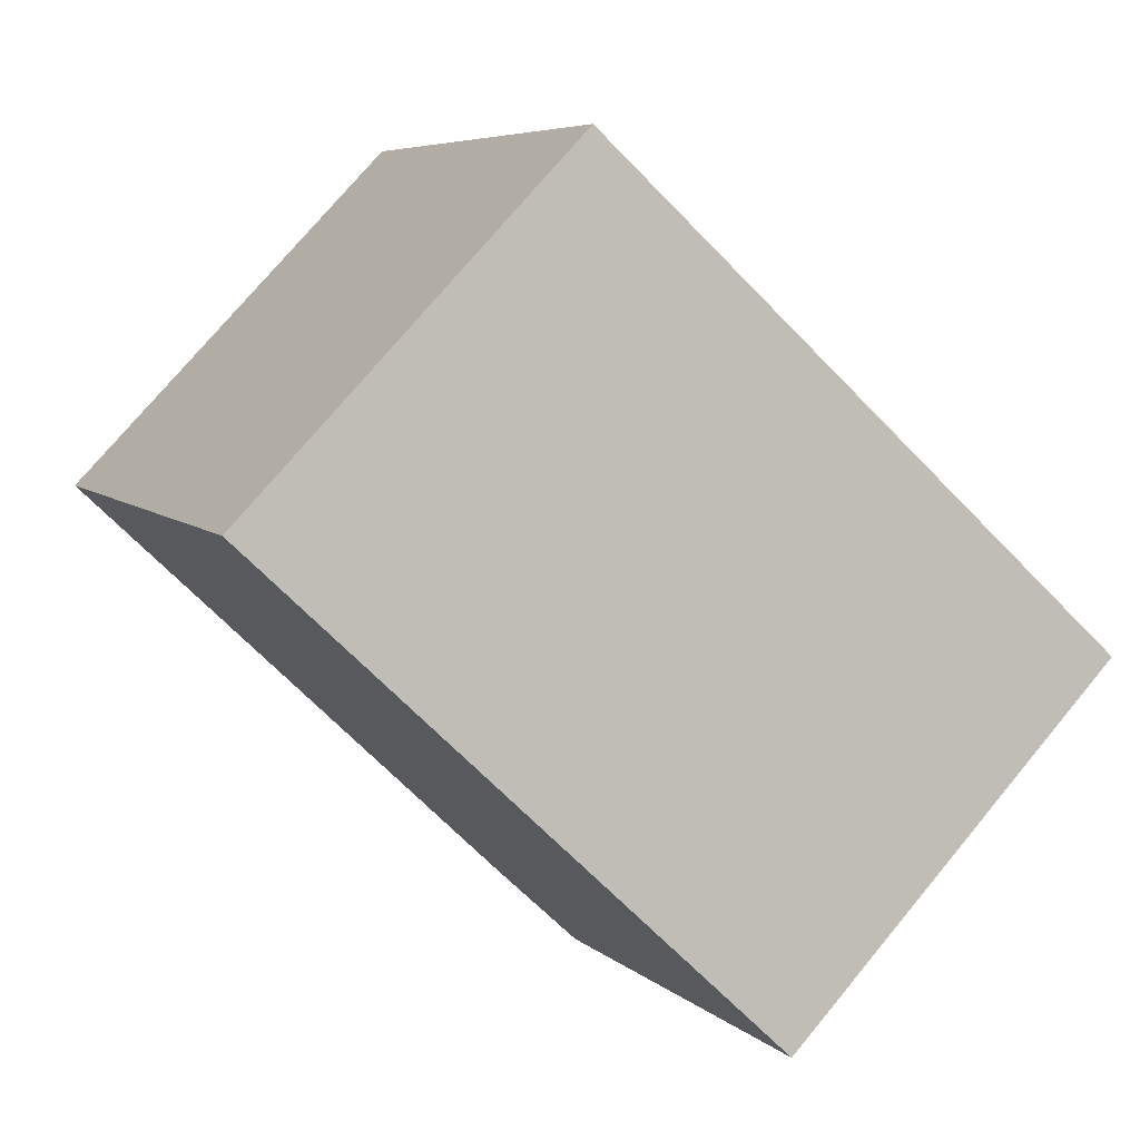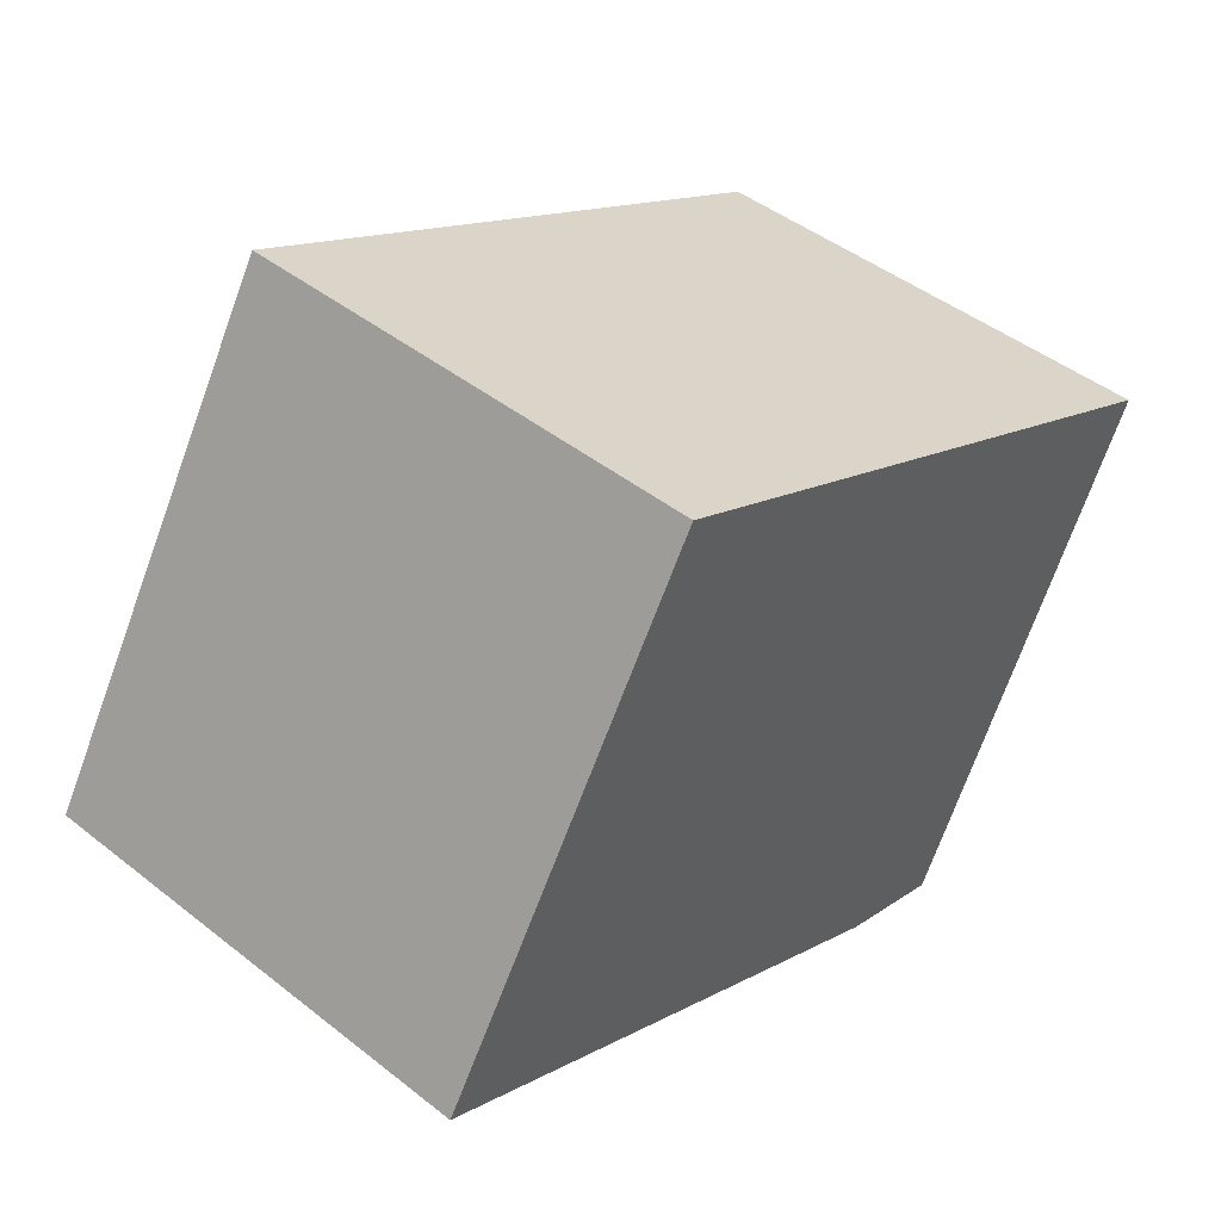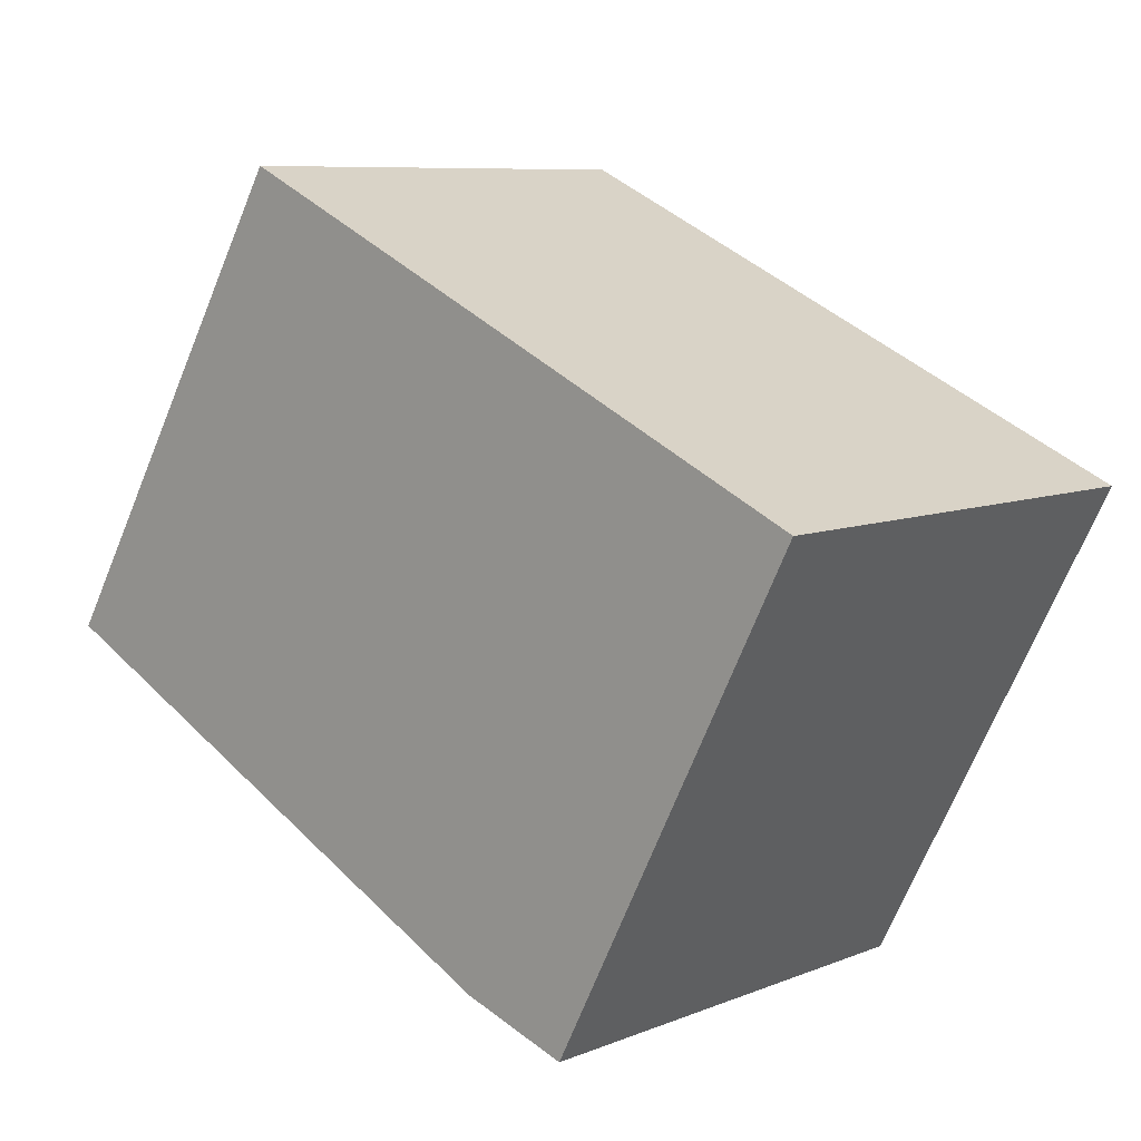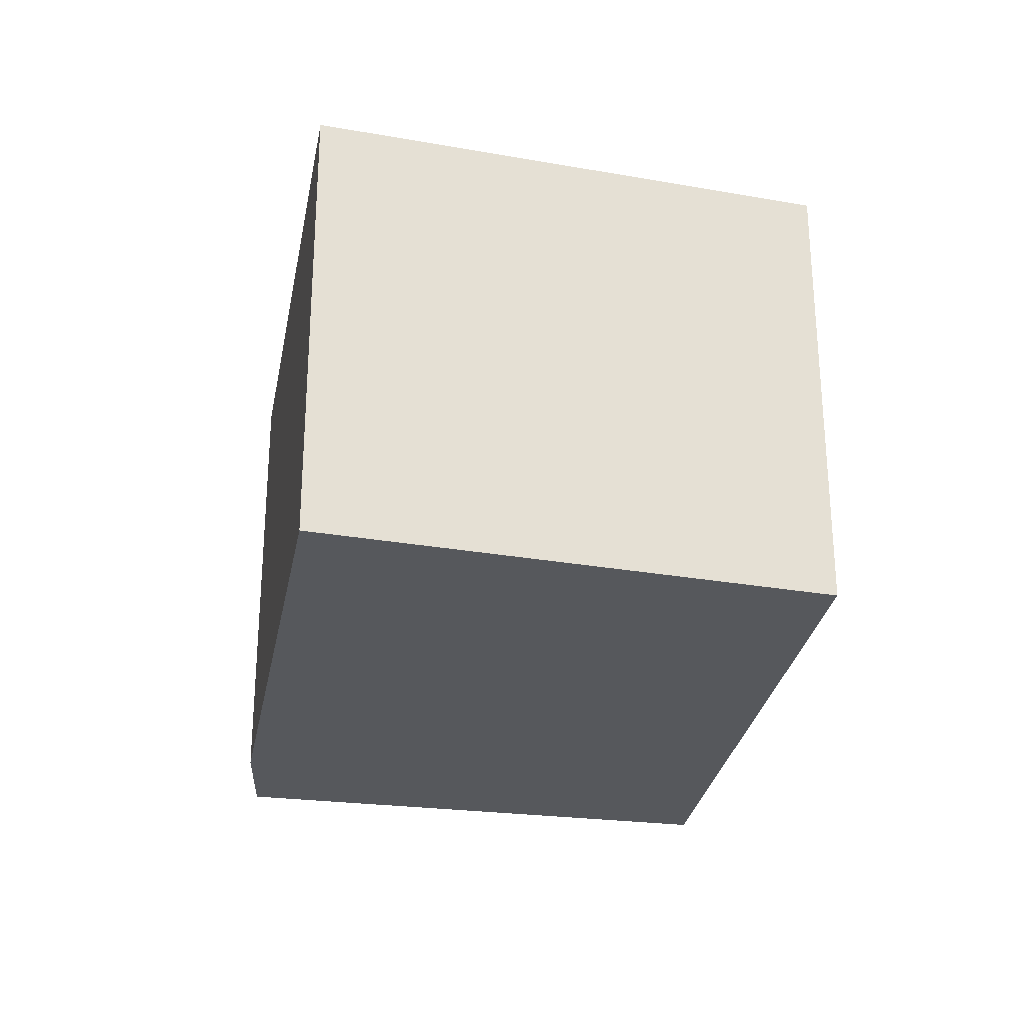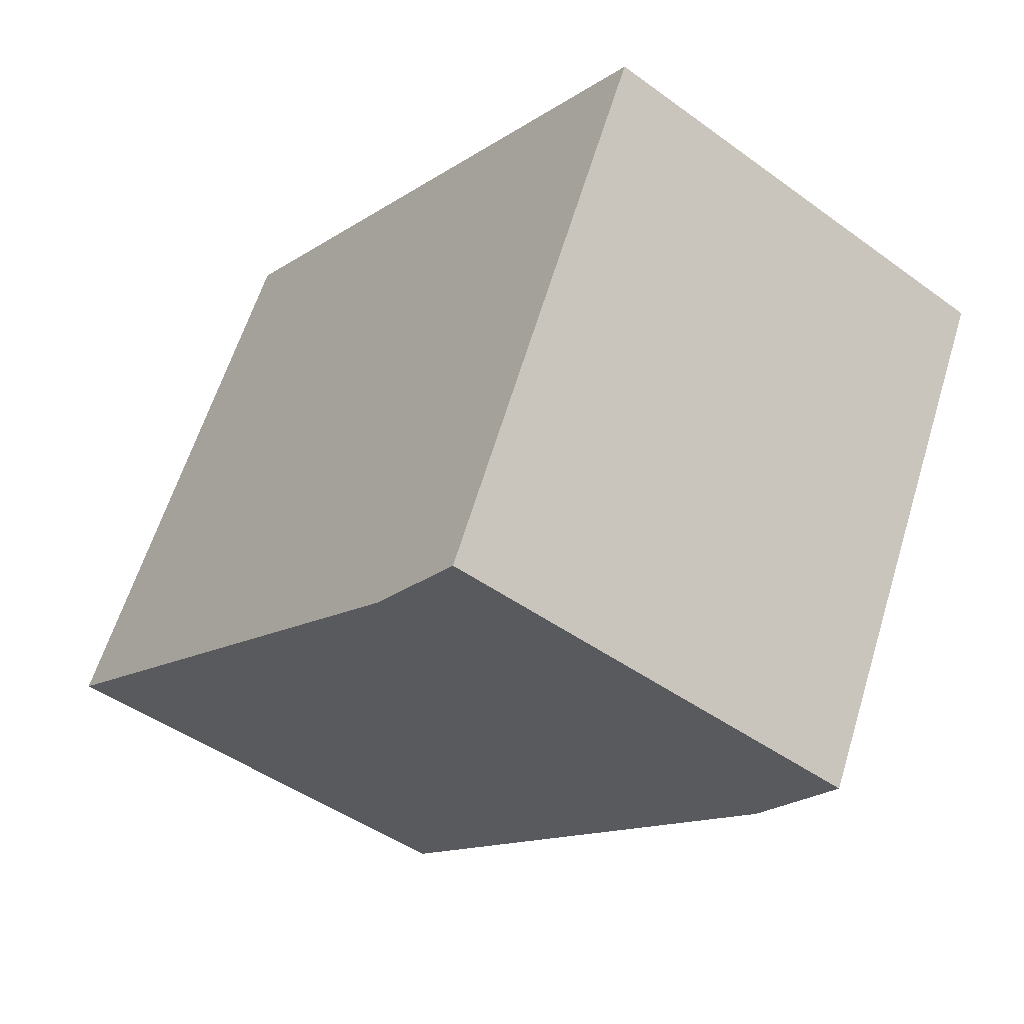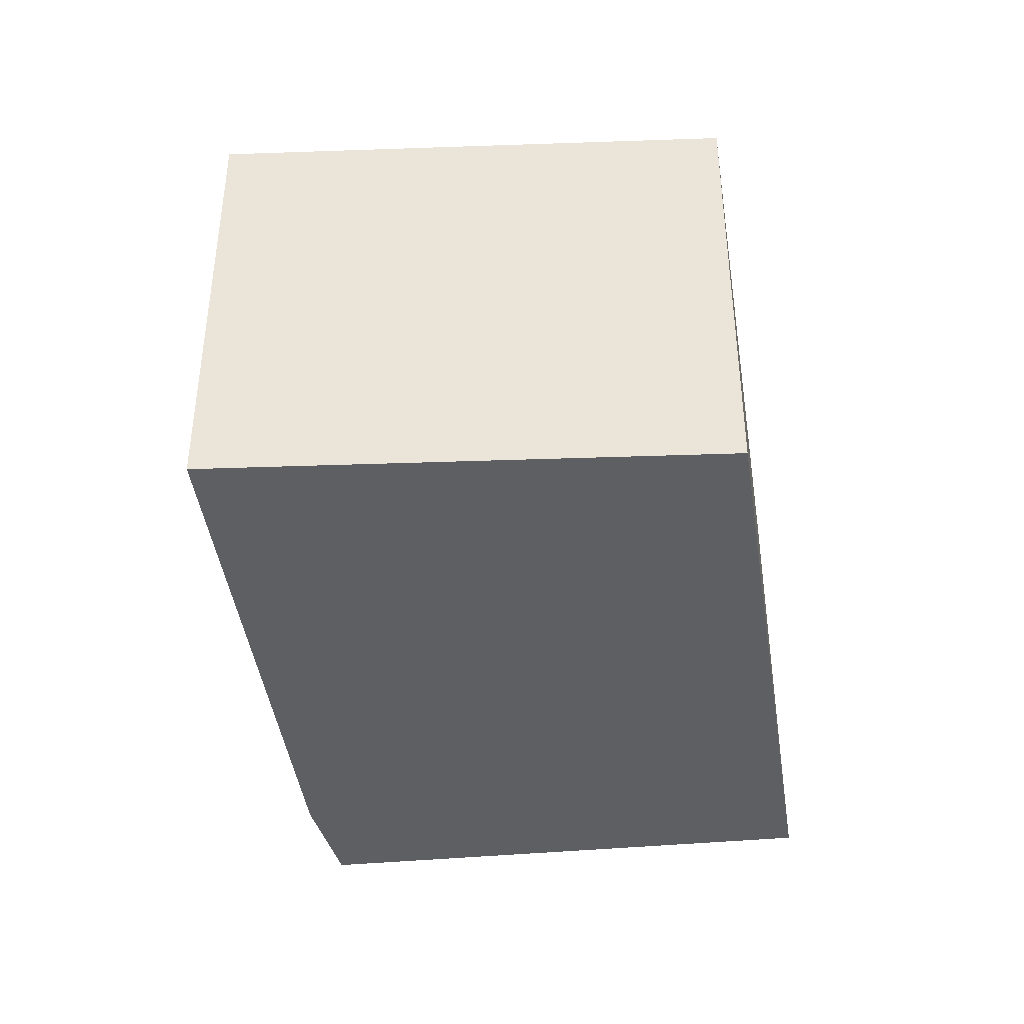
<metadata>
{"format":"obj","ext":"obj","renderer":"f3d","projection":"perspective","resolution":1024,"background":"white","views":[{"elev":75.4,"azim":39.8,"up":"+Z"},{"elev":45.6,"azim":-47.9,"up":"+Z"},{"elev":8.3,"azim":42.6,"up":"+Z"},{"elev":-27.7,"azim":-73.9,"up":"+Y"},{"elev":-46.0,"azim":50.2,"up":"+Z"},{"elev":-41.1,"azim":-56.3,"up":"+Y"}]}
</metadata>
<code>
v  10.92 7.87 -5.152
v  4.669 7.87 7.689
v  15.05 7.87 2.883
v  0.652 7.87 1.074
v  9.098 7.87 -4.546
v  0.08 7.87 -0.04
v  0 7.87 4.819e-16
v  0 0 0
v  0.08 2.449e-18 -0.04
v  9.098 2.784e-16 -4.546
v  10.92 3.155e-16 -5.152
v  4.669 -4.708e-16 7.689
v  0.652 -6.576e-17 1.074
v  15.05 -1.765e-16 2.883
g defaultobject
f 1 2 3
f 2 1 4
f 4 1 5
f 4 5 6
f 4 6 7
f 6 8 7
f 8 6 5
f 8 5 9
f 9 5 10
f 11 5 1
f 5 11 10
f 8 4 7
f 4 8 2
f 2 8 12
f 12 8 13
f 12 3 2
f 3 12 14
f 14 1 3
f 1 14 11
f 9 13 8
f 13 9 10
f 13 10 12
f 12 10 14
f 14 10 11

</code>
